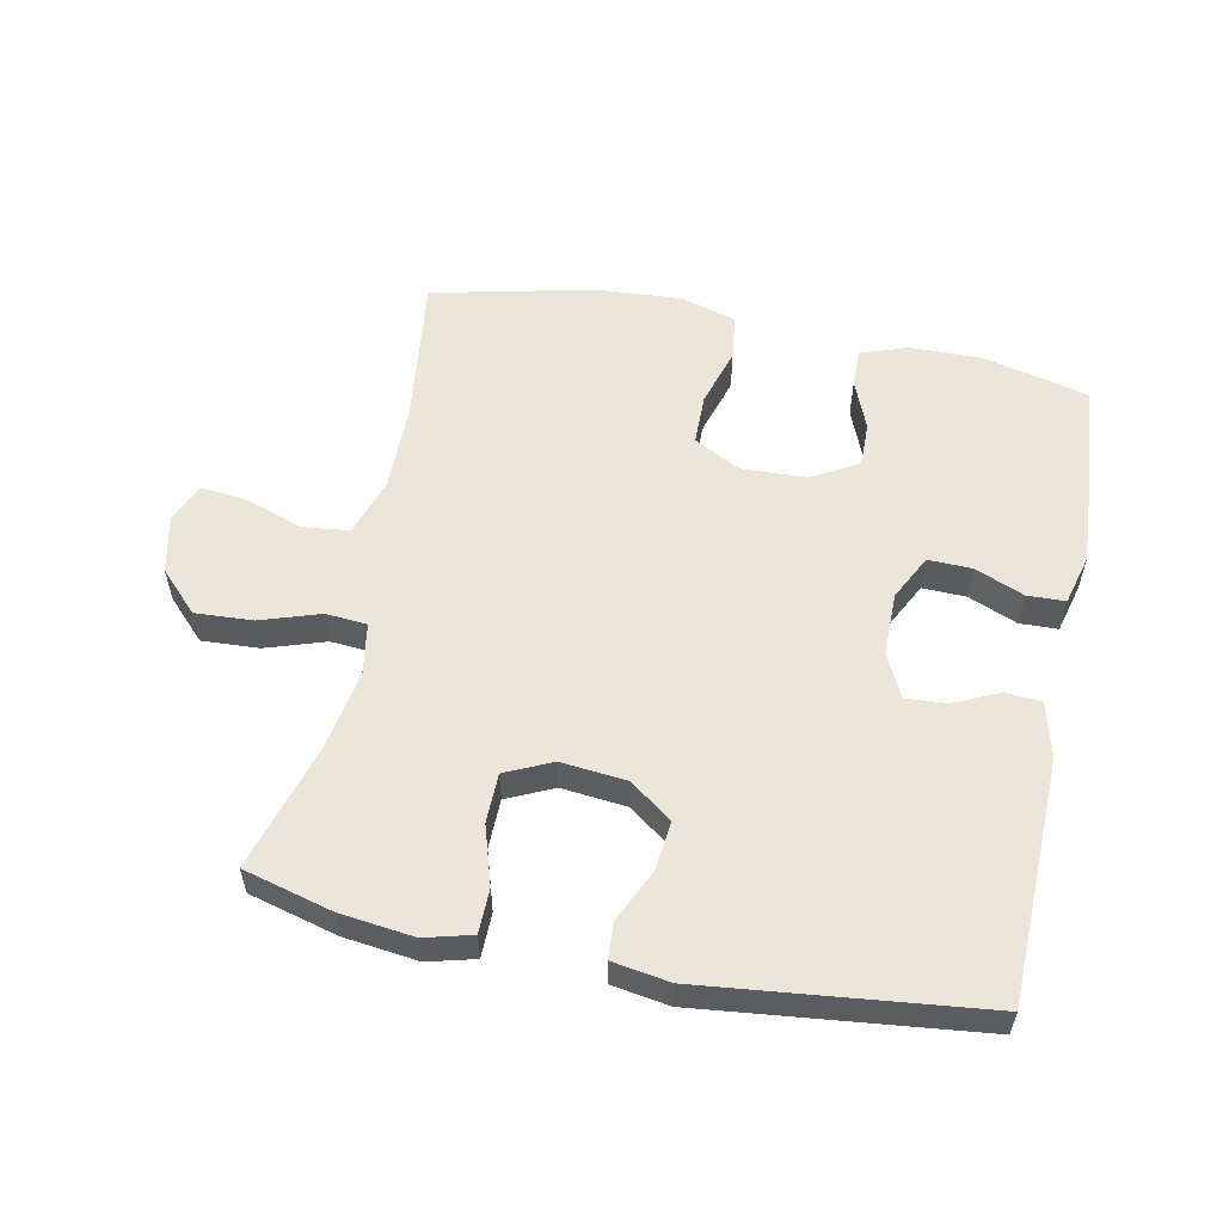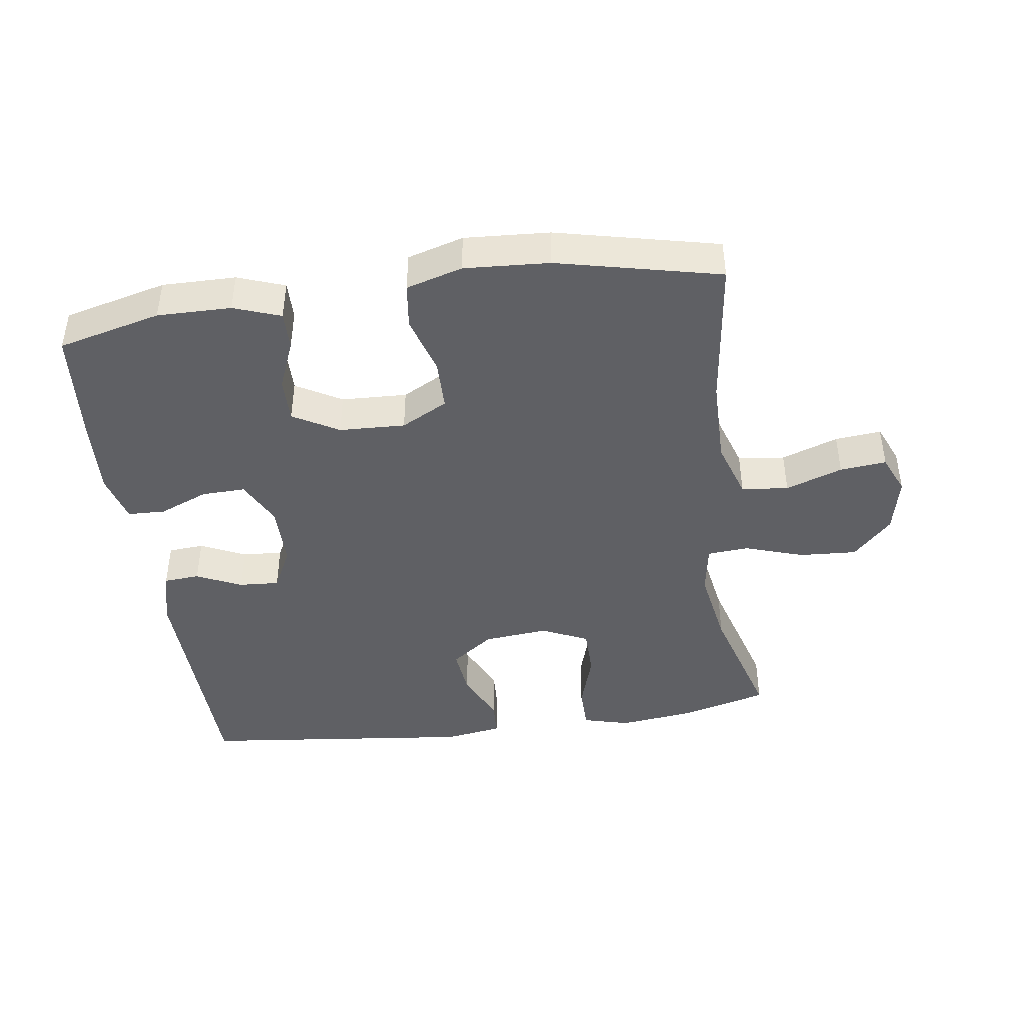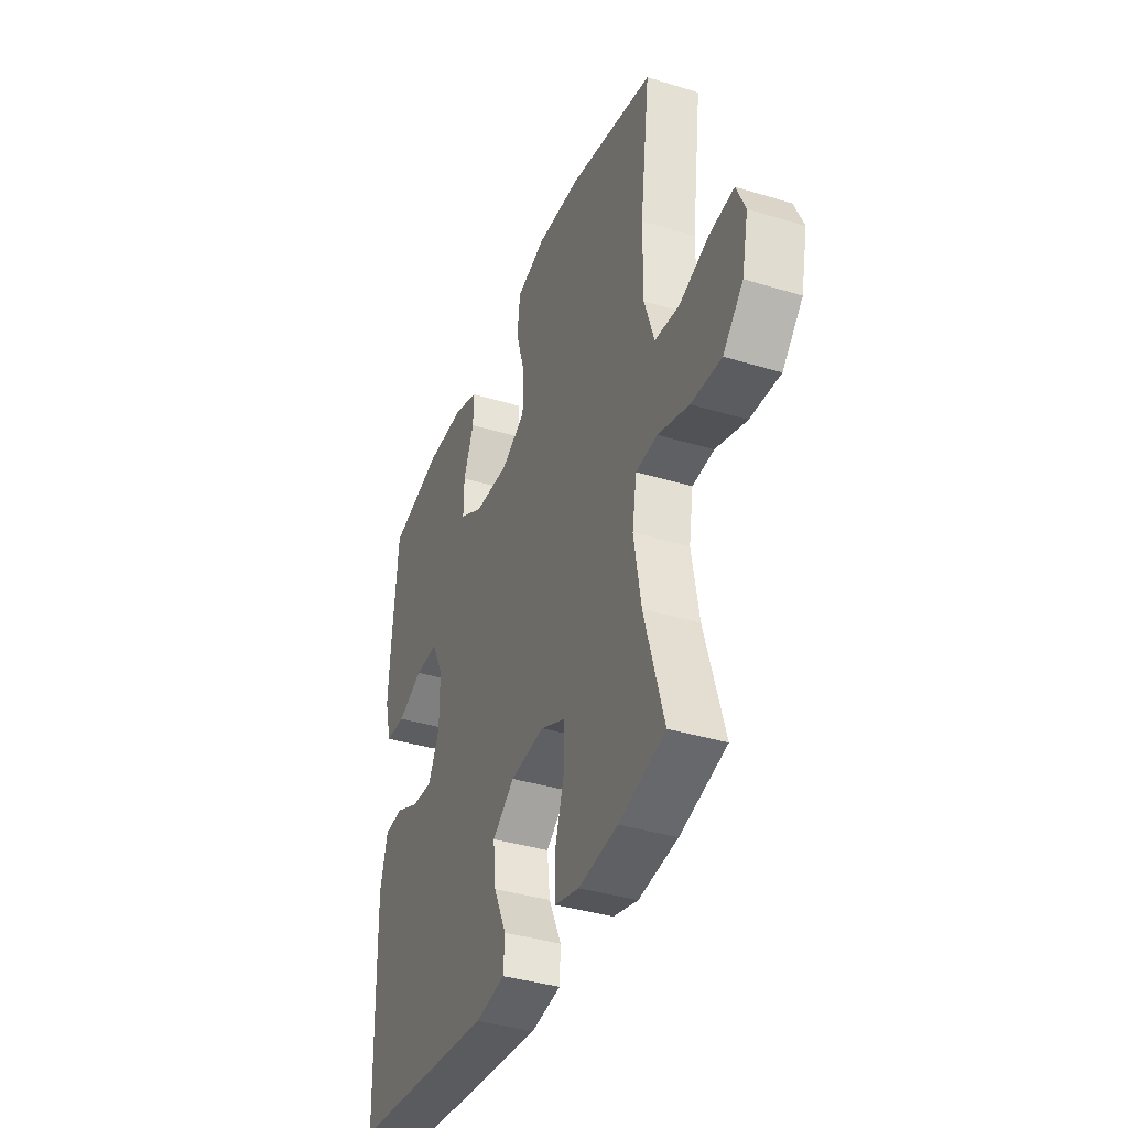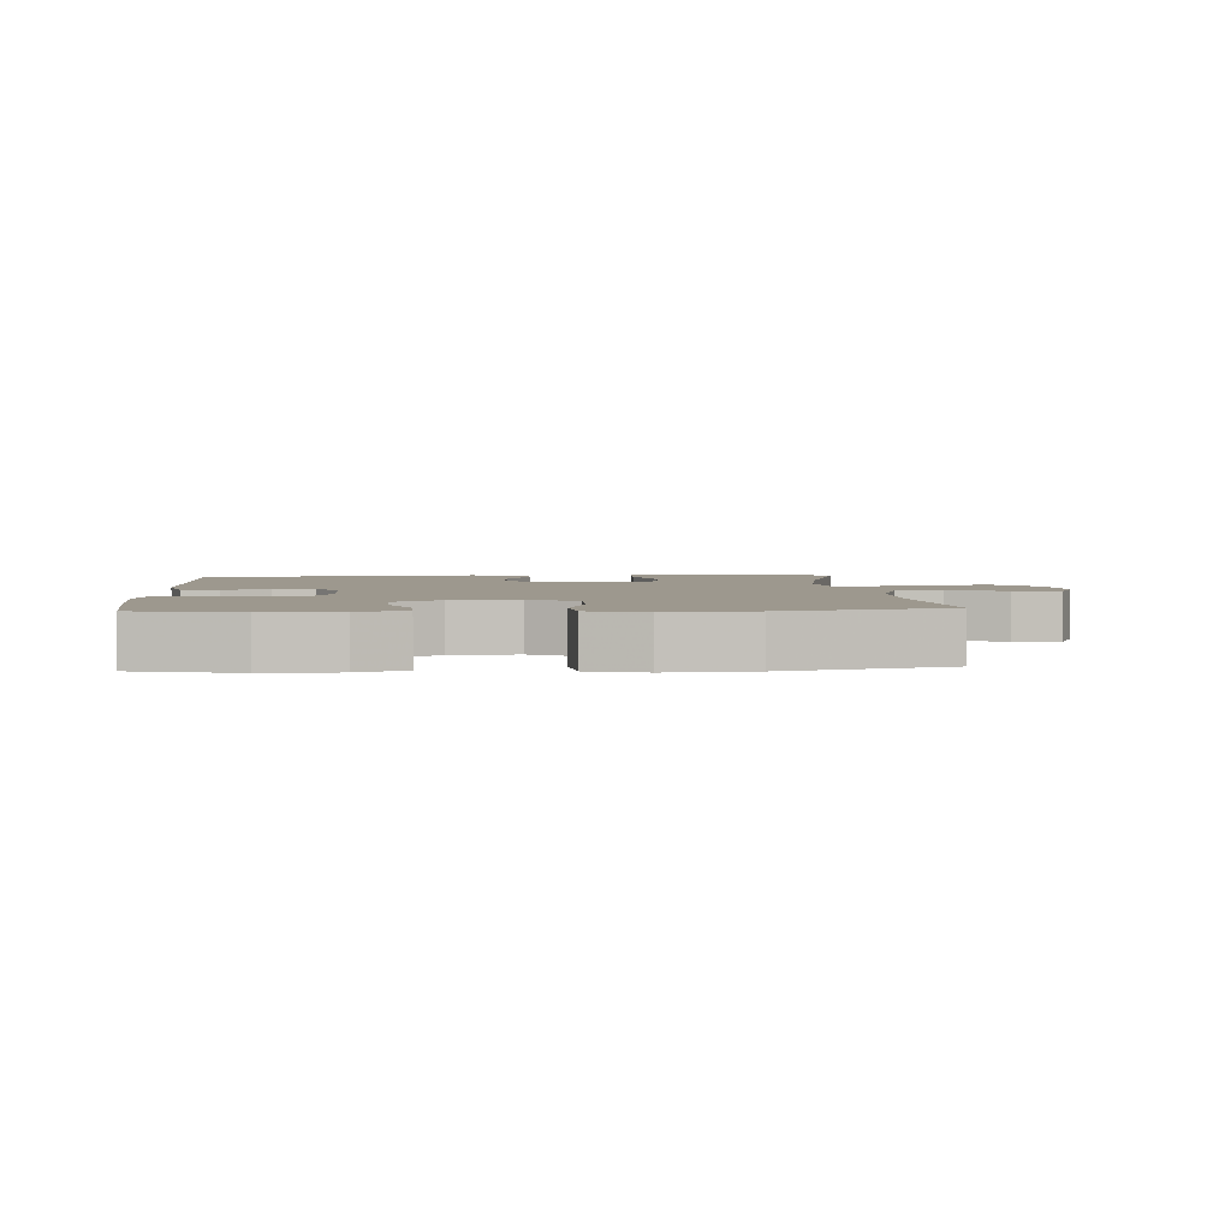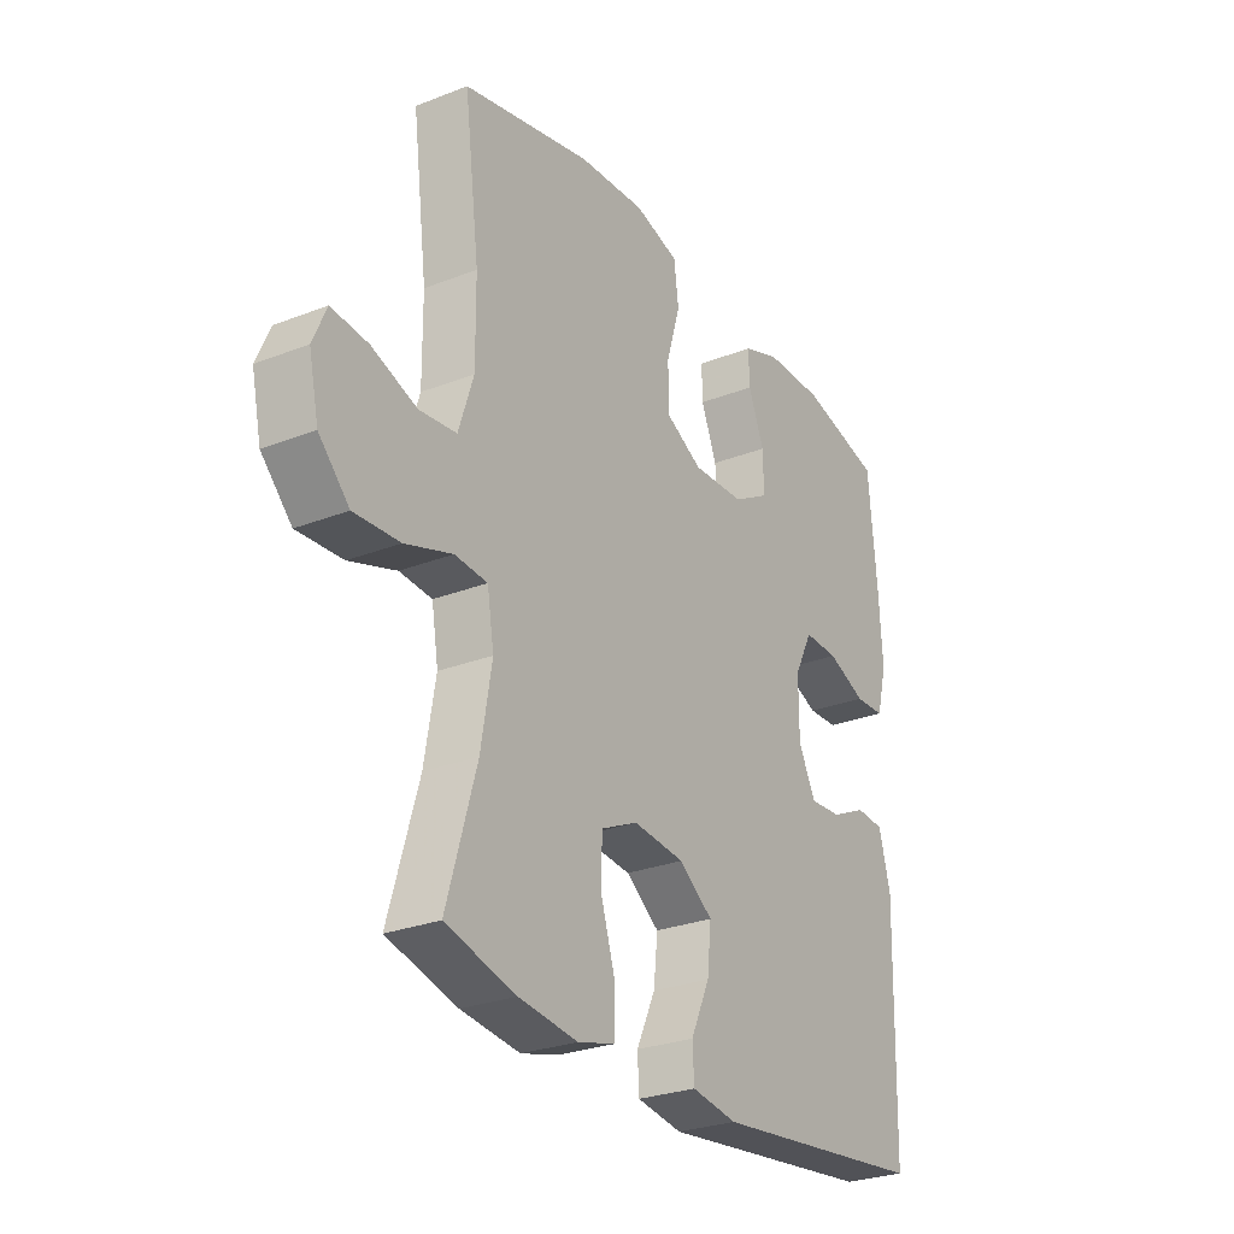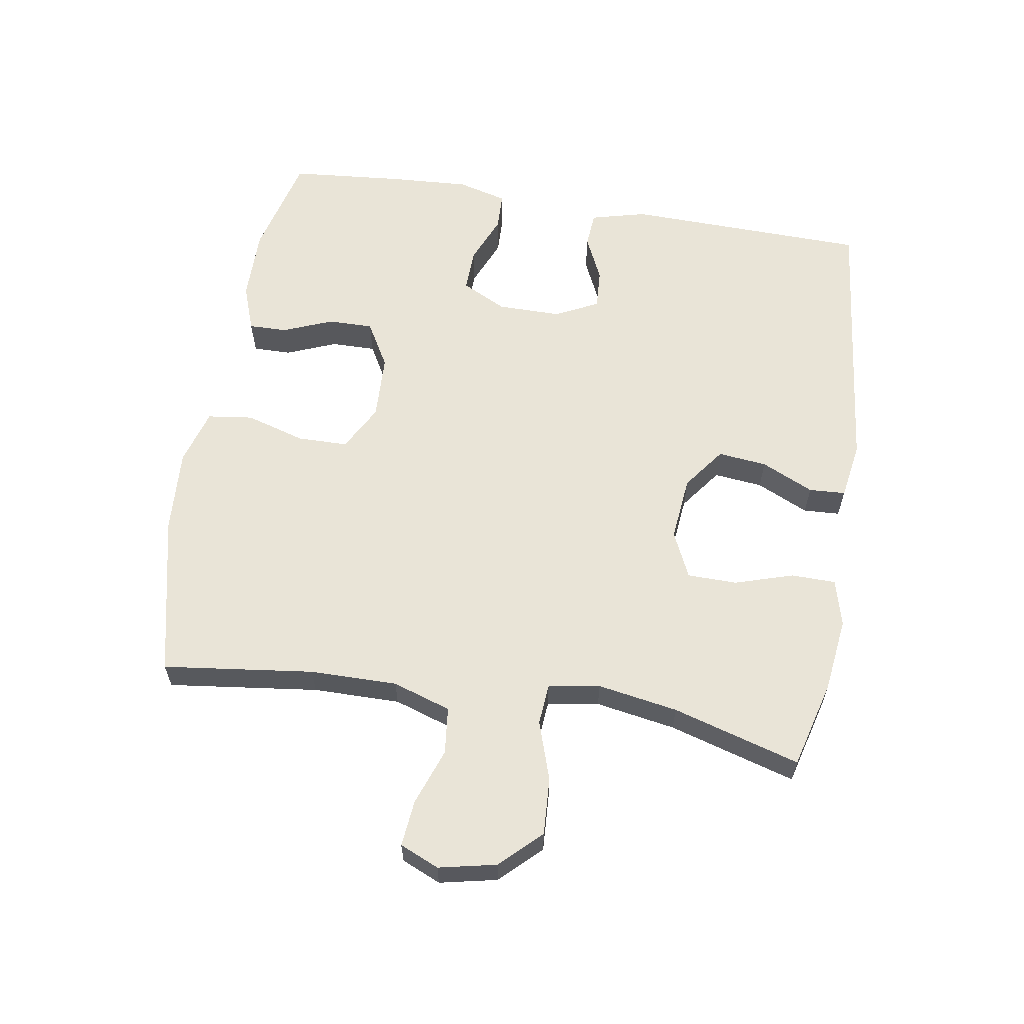
<metadata>
{"format":"obj","ext":"obj","renderer":"f3d","projection":"perspective","resolution":1024,"background":"white","views":[{"elev":56.1,"azim":-168.5,"up":"+Y"},{"elev":-43.3,"azim":8.0,"up":"+Y"},{"elev":-38.2,"azim":68.9,"up":"+Z"},{"elev":3.2,"azim":-4.1,"up":"+Y"},{"elev":-27.3,"azim":121.1,"up":"+Z"},{"elev":60.8,"azim":99.3,"up":"+Y"}]}
</metadata>
<code>
v -0.5 0.07 -0.5
v -0.509 0.07 -0.128
v -0.487 0.07 -0.043
v -0.432 0.07 -0.039
v -0.363 0.07 -0.071
v -0.301 0.07 -0.075
v -0.268 0.07 -0.009
v -0.268 0.07 0.089
v -0.303 0.07 0.158
v -0.37 0.07 0.156
v -0.445 0.07 0.125
v -0.503 0.07 0.127
v -0.523 0.07 0.203
v -0.516 0.07 0.322
v -0.5 0.07 0.5
v -0.342 0.07 0.539
v -0.229 0.07 0.538
v -0.157 0.07 0.512
v -0.158 0.07 0.453
v -0.189 0.07 0.377
v -0.19 0.07 0.308
v -0.12 0.07 0.268
v -0.019 0.07 0.264
v 0.052 0.07 0.302
v 0.053 0.07 0.38
v 0.026 0.07 0.47
v 0.035 0.07 0.54
v 0.121 0.07 0.565
v 0.251 0.07 0.557
v 0.5 0.07 0.5
v 0.471 0.07 0.269
v 0.47 0.07 0.135
v 0.499 0.07 0.046
v 0.571 0.07 0.038
v 0.658 0.07 0.069
v 0.729 0.07 0.076
v 0.755 0.07 0.016
v 0.736 0.07 -0.072
v 0.677 0.07 -0.133
v 0.589 0.07 -0.128
v 0.498 0.07 -0.098
v 0.435 0.07 -0.103
v 0.422 0.07 -0.182
v 0.443 0.07 -0.305
v 0.5 0.07 -0.5
v 0.365 0.07 -0.536
v 0.251 0.07 -0.55
v 0.179 0.07 -0.531
v 0.178 0.07 -0.463
v 0.206 0.07 -0.373
v 0.205 0.07 -0.297
v 0.134 0.07 -0.264
v 0.034 0.07 -0.274
v -0.031 0.07 -0.322
v -0.023 0.07 -0.397
v 0.014 0.07 -0.477
v 0.011 0.07 -0.533
v -0.077 0.07 -0.547
v -0.5 0 -0.5
v -0.509 0 -0.128
v -0.487 0 -0.043
v -0.432 0 -0.039
v -0.363 0 -0.071
v -0.301 0 -0.075
v -0.268 0 -0.009
v -0.268 0 0.089
v -0.303 0 0.158
v -0.37 0 0.156
v -0.445 0 0.125
v -0.503 0 0.127
v -0.523 0 0.203
v -0.516 0 0.322
v -0.5 0 0.5
v -0.342 0 0.539
v -0.229 0 0.538
v -0.157 0 0.512
v -0.158 0 0.453
v -0.189 0 0.377
v -0.19 0 0.308
v -0.12 0 0.268
v -0.019 0 0.264
v 0.052 0 0.302
v 0.053 0 0.38
v 0.026 0 0.47
v 0.035 0 0.54
v 0.121 0 0.565
v 0.251 0 0.557
v 0.5 0 0.5
v 0.471 0 0.269
v 0.47 0 0.135
v 0.499 0 0.046
v 0.571 0 0.038
v 0.658 0 0.069
v 0.729 0 0.076
v 0.755 0 0.016
v 0.736 0 -0.072
v 0.677 0 -0.133
v 0.589 0 -0.128
v 0.498 0 -0.098
v 0.435 0 -0.103
v 0.422 0 -0.182
v 0.443 0 -0.305
v 0.5 0 -0.5
v 0.365 0 -0.536
v 0.251 0 -0.55
v 0.179 0 -0.531
v 0.178 0 -0.463
v 0.206 0 -0.373
v 0.205 0 -0.297
v 0.134 0 -0.264
v 0.034 0 -0.274
v -0.031 0 -0.322
v -0.023 0 -0.397
v 0.014 0 -0.477
v 0.011 0 -0.533
v -0.077 0 -0.547
f 55 56 57 58
f 54 55 58 1
f 53 54 1 2
f 52 53 2 3
f 47 48 49 50
f 47 50 51
f 44 45 46 47
f 43 44 47 51
f 42 43 51 52
f 38 39 40 41
f 38 41 42
f 37 38 42
f 34 35 36 37
f 33 34 37 42
f 32 33 42 52
f 28 29 30 31
f 25 26 27 28
f 24 25 28 31
f 23 24 31 32
f 17 18 19 20
f 17 20 21
f 16 17 21
f 15 16 21
f 14 15 21
f 13 14 21 22
f 10 11 12 13
f 9 10 13 22
f 3 4 5
f 52 3 5
f 52 5 6
f 32 52 6 7
f 23 32 7 8
f 8 9 22 23
f 116 115 114 113
f 59 116 113 112
f 60 59 112 111
f 61 60 111 110
f 108 107 106 105
f 109 108 105
f 105 104 103 102
f 109 105 102 101
f 110 109 101 100
f 99 98 97 96
f 100 99 96
f 100 96 95
f 95 94 93 92
f 100 95 92 91
f 110 100 91 90
f 89 88 87 86
f 86 85 84 83
f 89 86 83 82
f 90 89 82 81
f 78 77 76 75
f 79 78 75
f 79 75 74
f 79 74 73
f 79 73 72
f 80 79 72 71
f 71 70 69 68
f 80 71 68 67
f 63 62 61
f 63 61 110
f 64 63 110
f 65 64 110 90
f 66 65 90 81
f 81 80 67 66
f 1 59 60 2
f 2 60 61 3
f 3 61 62 4
f 4 62 63 5
f 5 63 64 6
f 6 64 65 7
f 7 65 66 8
f 8 66 67 9
f 9 67 68 10
f 10 68 69 11
f 11 69 70 12
f 12 70 71 13
f 13 71 72 14
f 14 72 73 15
f 15 73 74 16
f 16 74 75 17
f 17 75 76 18
f 18 76 77 19
f 19 77 78 20
f 20 78 79 21
f 21 79 80 22
f 22 80 81 23
f 23 81 82 24
f 24 82 83 25
f 25 83 84 26
f 26 84 85 27
f 27 85 86 28
f 28 86 87 29
f 29 87 88 30
f 30 88 89 31
f 31 89 90 32
f 32 90 91 33
f 33 91 92 34
f 34 92 93 35
f 35 93 94 36
f 36 94 95 37
f 37 95 96 38
f 38 96 97 39
f 39 97 98 40
f 40 98 99 41
f 41 99 100 42
f 42 100 101 43
f 43 101 102 44
f 44 102 103 45
f 45 103 104 46
f 46 104 105 47
f 47 105 106 48
f 48 106 107 49
f 49 107 108 50
f 50 108 109 51
f 51 109 110 52
f 52 110 111 53
f 53 111 112 54
f 54 112 113 55
f 55 113 114 56
f 56 114 115 57
f 57 115 116 58
f 58 116 59 1

</code>
